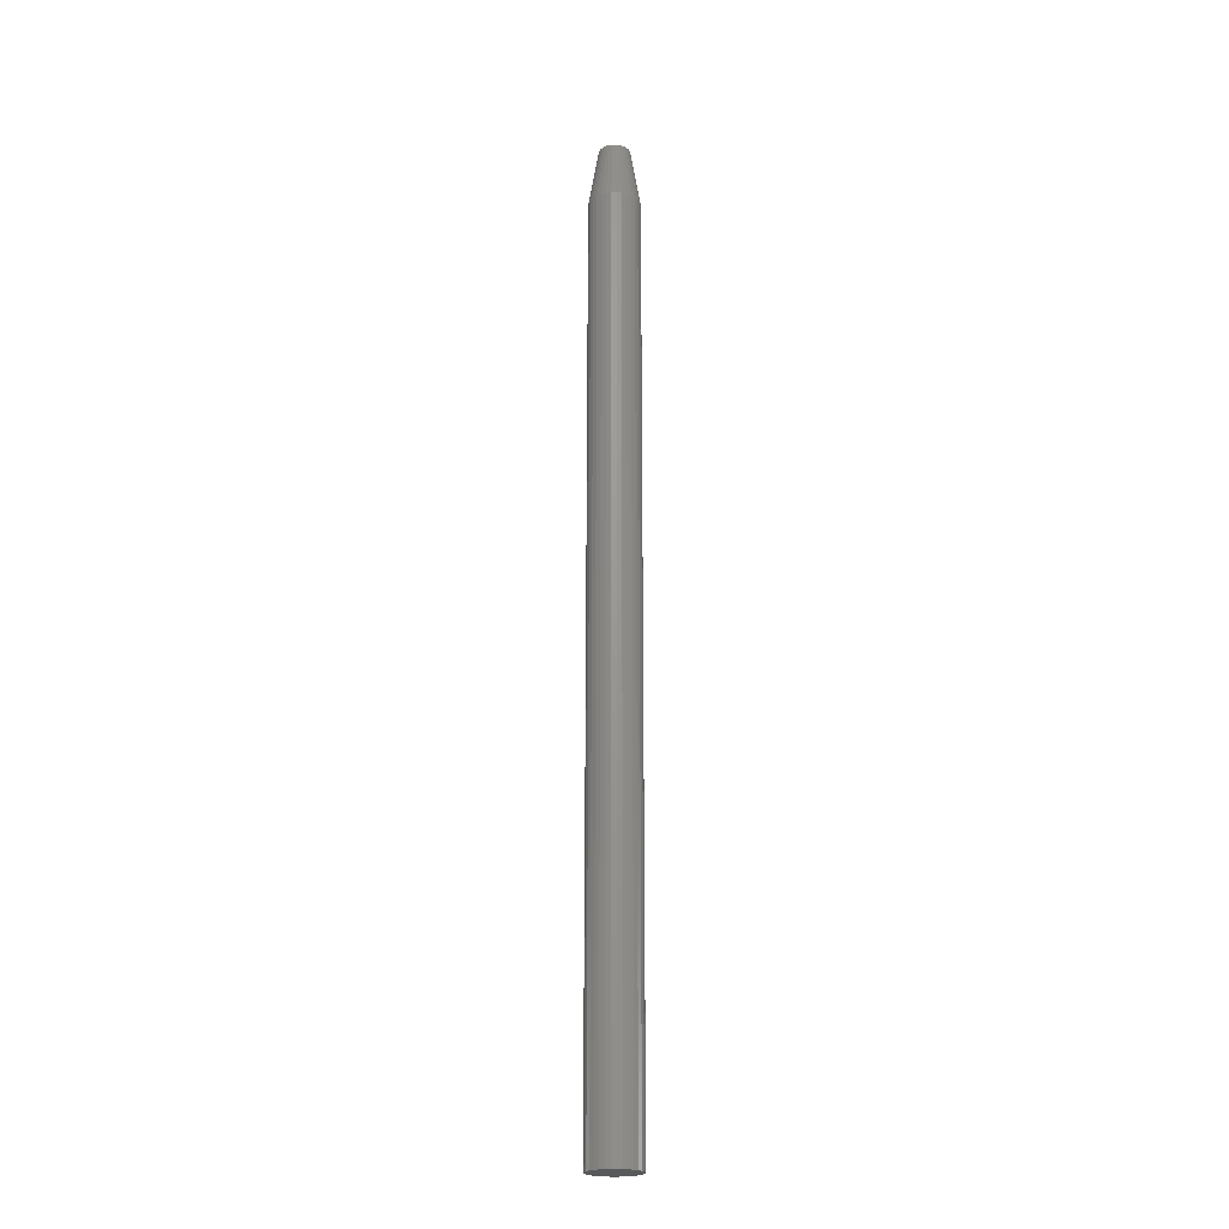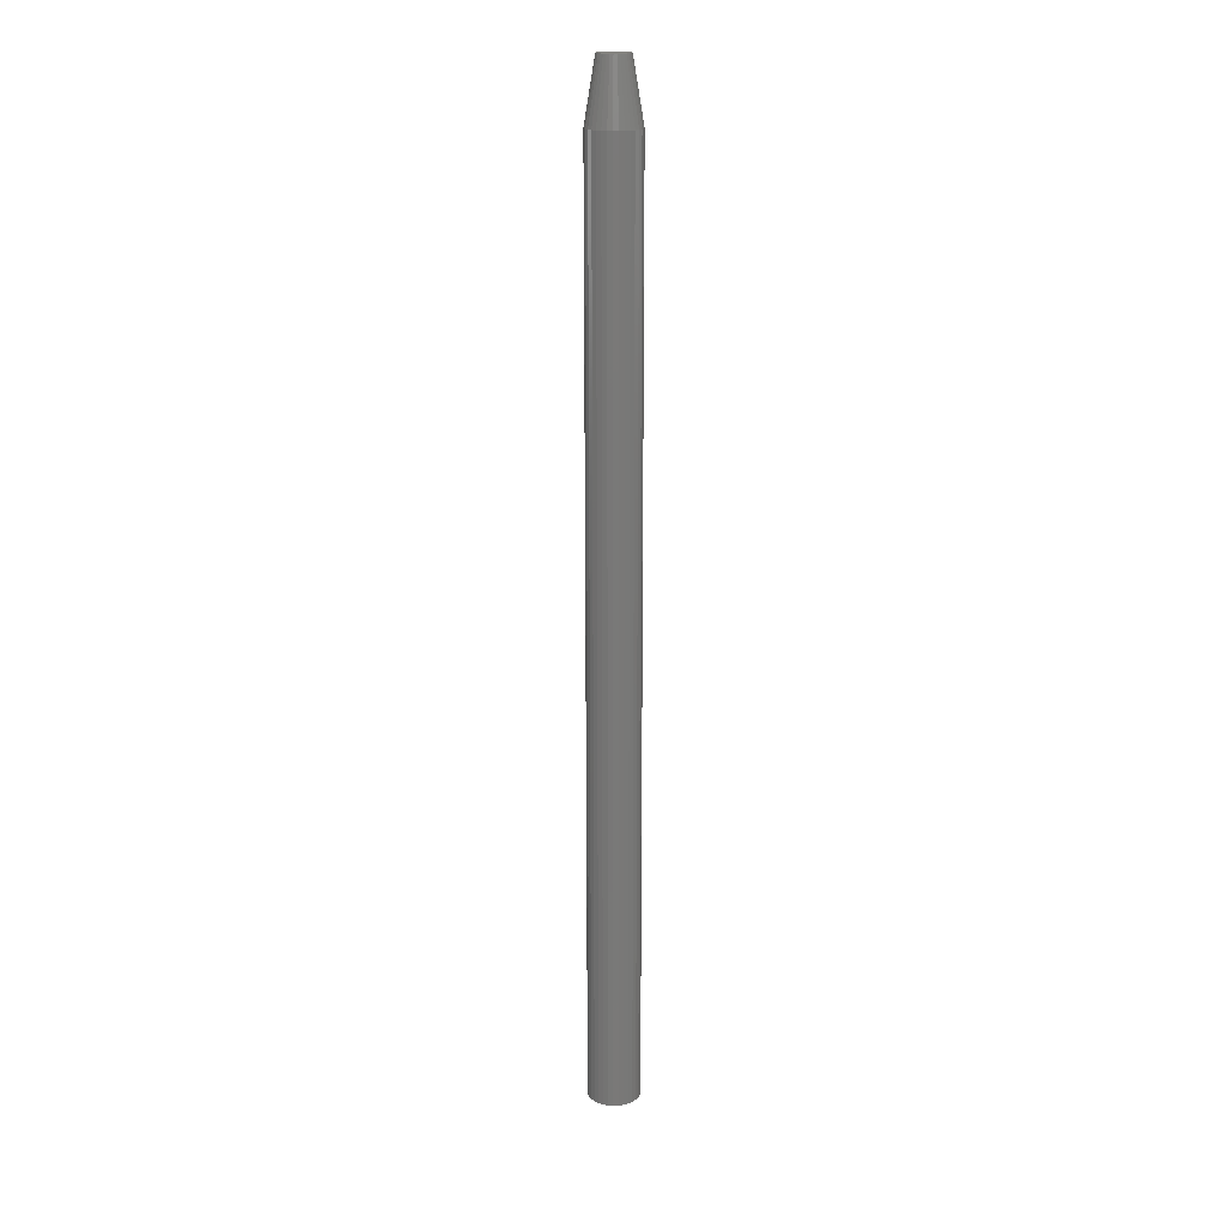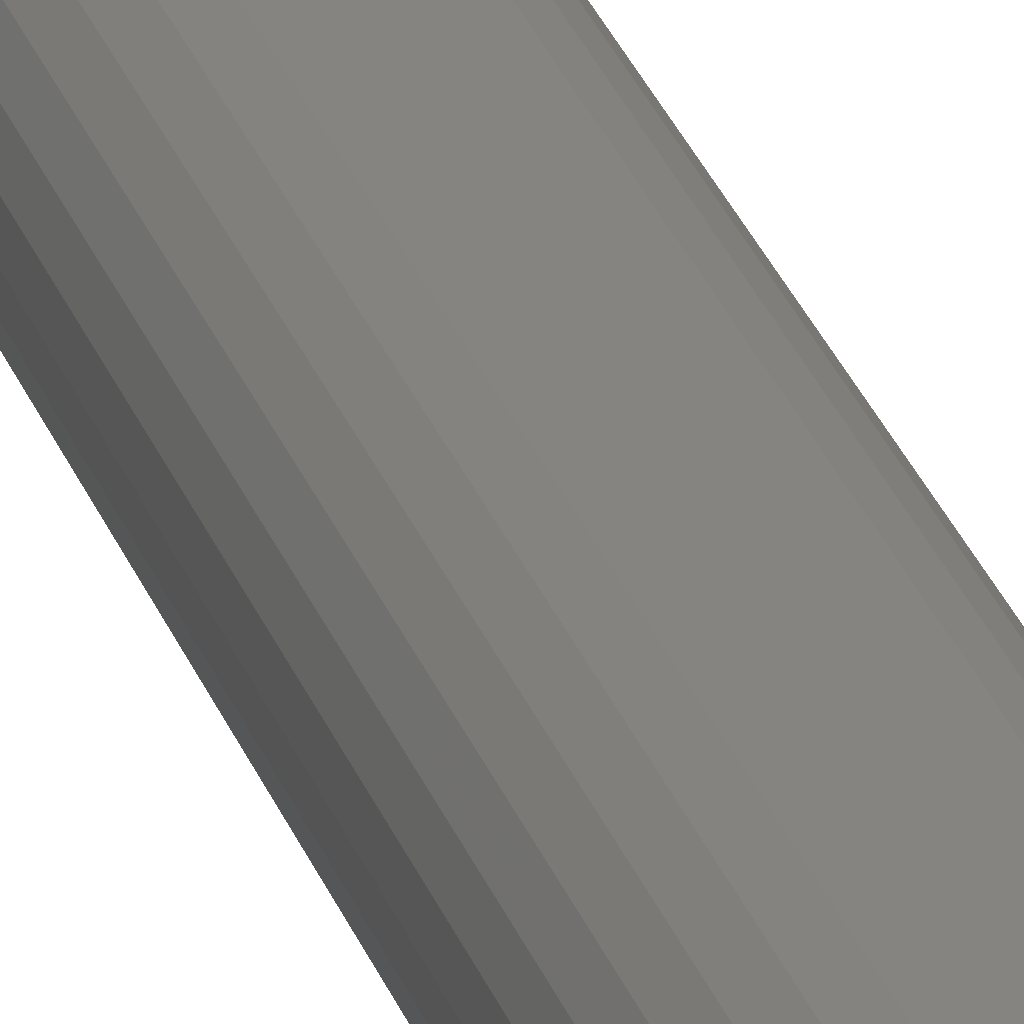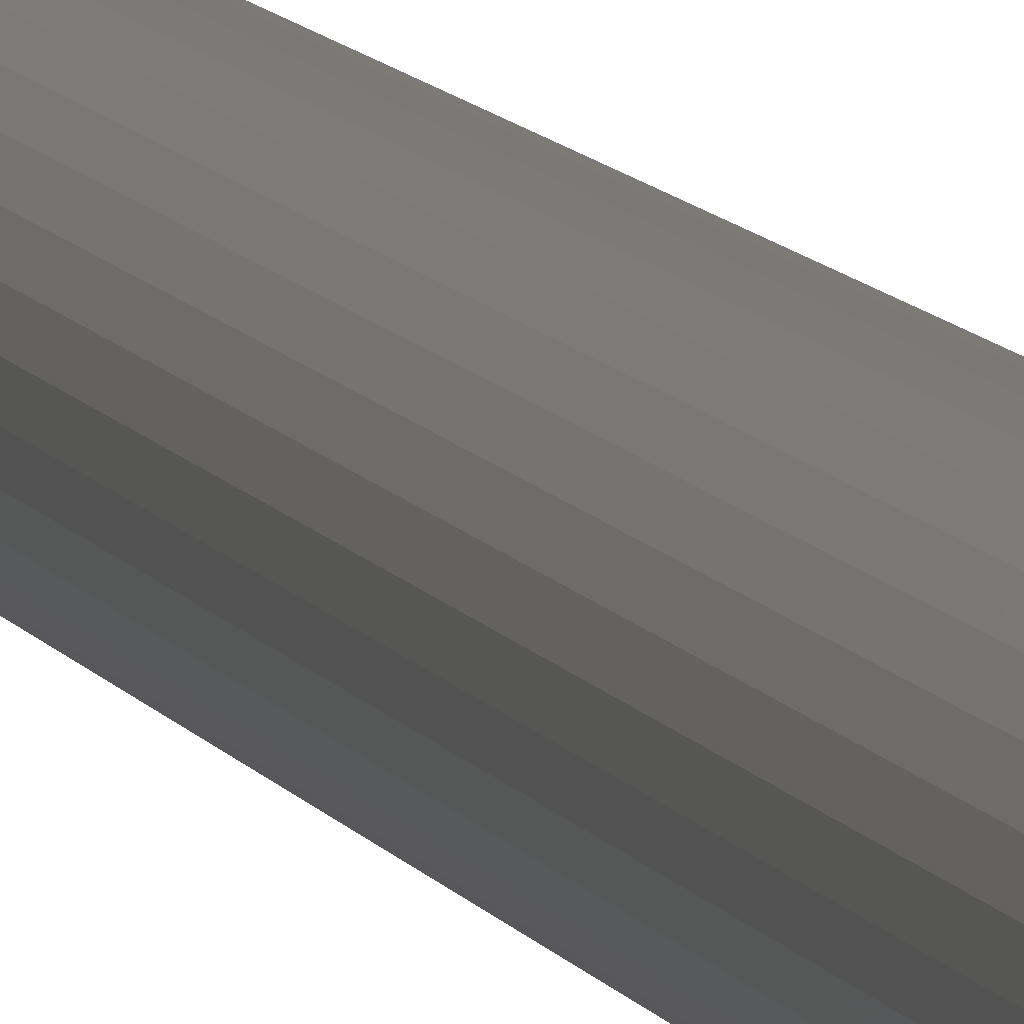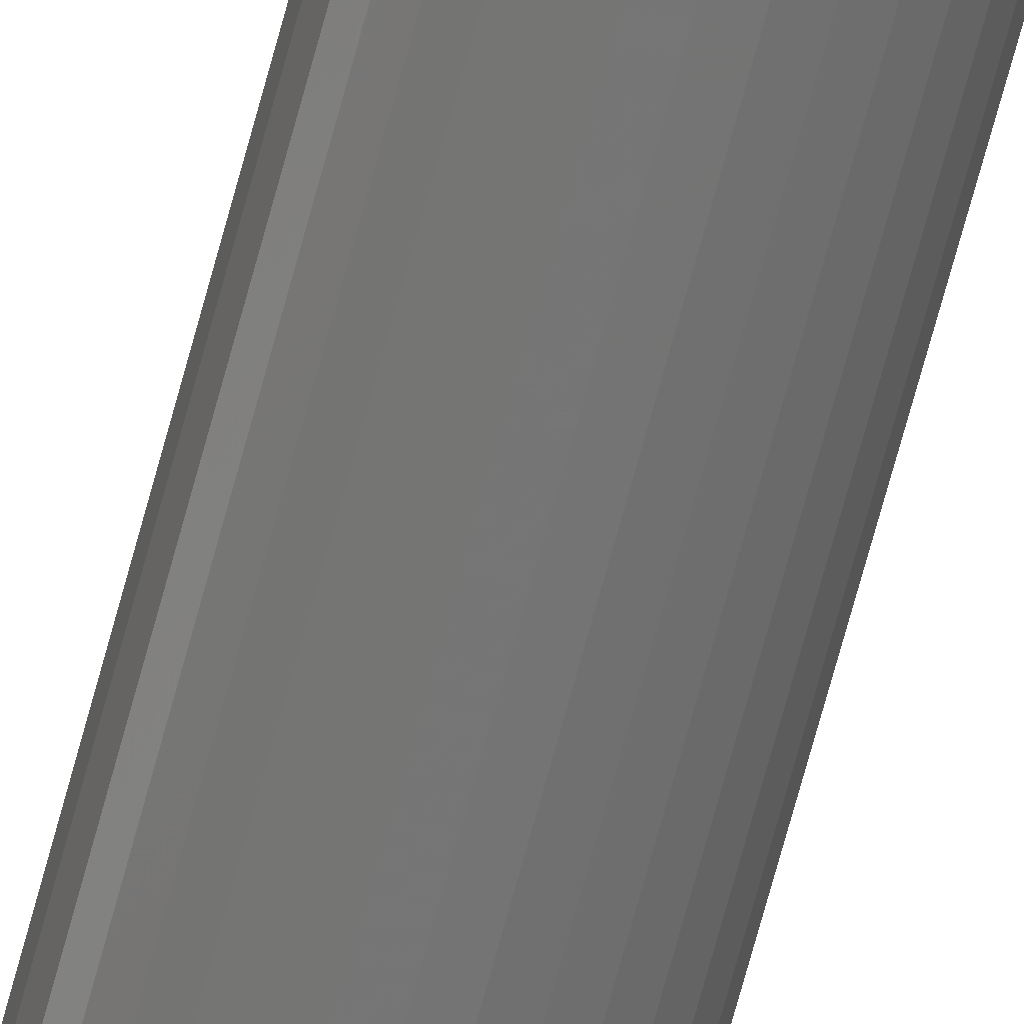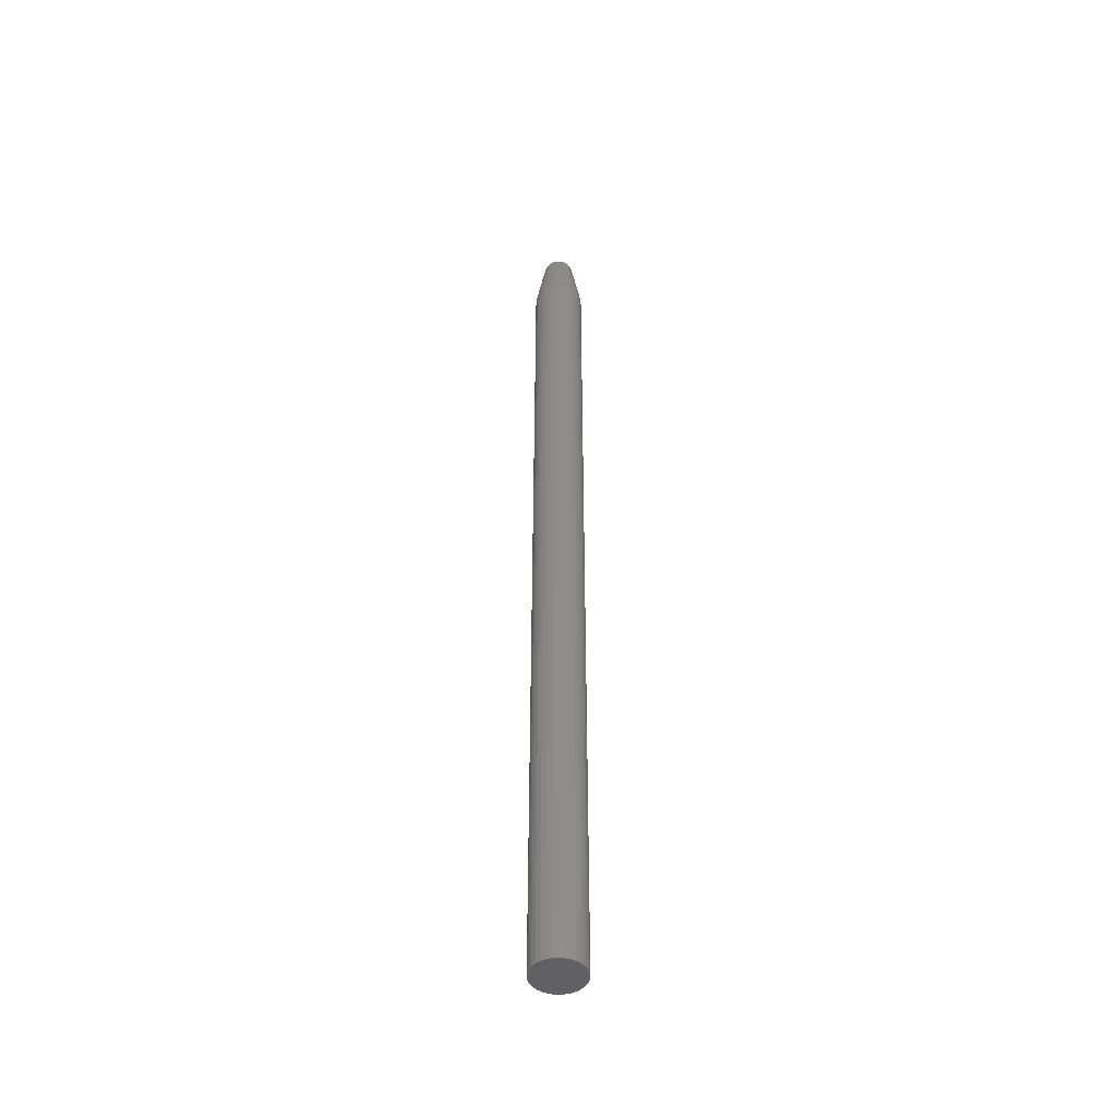
<metadata>
{"format":"stl","ext":"stl","renderer":"f3d","projection":"perspective","resolution":1024,"background":"white","views":[{"elev":-21.8,"azim":130.9,"up":"+Z"},{"elev":18.2,"azim":136.8,"up":"+Z"},{"elev":20.1,"azim":167.4,"up":"+Y"},{"elev":6.2,"azim":168.5,"up":"+Y"},{"elev":-67.5,"azim":-14.8,"up":"+Y"},{"elev":-46.6,"azim":125.4,"up":"+Z"}]}
</metadata>
<code>
# stl→obj: 96 verts, 188 faces
v 0.01074 0.009915 0.75
v -0.00432 0.008432 0.75
v 0.01254 0.008432 0.75
v -0.005803 0.006625 0.75
v 0.01403 0.006625 0.75
v -0.006905 0.004563 0.75
v 0.01513 0.004563 0.75
v 0.01513 -0.004563 0.75
v -0.005803 -0.006625 0.75
v 0.01403 -0.006625 0.75
v -0.00432 -0.008432 0.75
v 0.01254 -0.008432 0.75
v -0.002513 -0.009915 0.75
v -0.002513 0.009915 0.75
v 0.008675 0.01102 0.75
v 0.006438 0.0117 0.75
v 0.004112 0.01192 0.75
v 0.001786 0.0117 0.75
v -0.0004514 0.01102 0.75
v 0.01074 -0.009915 0.75
v -0.0004514 -0.01102 0.75
v 0.001786 -0.0117 0.75
v 0.004112 -0.01192 0.75
v 0.006438 -0.0117 0.75
v 0.008675 -0.01102 0.75
v 0.01581 0.002326 0.75
v -0.007583 0.002326 0.75
v 0.01604 7.037e-18 0.75
v -0.007812 2.371e-08 0.75
v 0.01581 -0.002326 0.75
v -0.007583 -0.002326 0.75
v -0.006905 -0.004563 0.75
v 0.02385 0 0
v 0.02385 -4.834e-18 0.7031
v 0.02347 -0.00385 0
v 0.02347 -0.00385 0.7031
v 0.02235 -0.007553 0
v 0.02235 -0.007553 0.7031
v 0.02052 -0.01097 0
v 0.02052 -0.01097 0.7031
v 0.01807 -0.01396 0
v 0.01807 -0.01396 0.7031
v 0.01508 -0.01641 0
v 0.01508 -0.01641 0.7031
v 0.01166 -0.01823 0
v 0.01166 -0.01823 0.7031
v 0.007962 -0.01936 0
v 0.007962 -0.01936 0.7031
v 0.004112 -0.01974 0
v 0.004112 -0.01974 0.7031
v 0.0002614 -0.01936 0
v 0.0002614 -0.01936 0.7031
v -0.003441 -0.01823 0
v -0.003441 -0.01823 0.7031
v -0.006853 -0.01641 0
v -0.006853 -0.01641 0.7031
v -0.009844 -0.01396 0
v -0.009844 -0.01396 0.7031
v -0.0123 -0.01097 0
v -0.0123 -0.01097 0.7031
v -0.01412 -0.007553 0
v -0.01412 -0.007553 0.7031
v -0.01525 -0.00385 0
v -0.01525 -0.00385 0.7031
v -0.01562 2.417e-18 0
v -0.01562 2.417e-18 0.7031
v -0.01525 0.00385 0
v -0.01525 0.00385 0.7031
v -0.01412 0.007553 0
v -0.01412 0.007553 0.7031
v -0.0123 0.01097 0
v -0.0123 0.01097 0.7031
v -0.009844 0.01396 0
v -0.009844 0.01396 0.7031
v -0.006853 0.01641 0
v -0.006853 0.01641 0.7031
v -0.003441 0.01823 0
v -0.003441 0.01823 0.7031
v 0.0002614 0.01936 0
v 0.0002614 0.01936 0.7031
v 0.004112 0.01974 0
v 0.004112 0.01974 0.7031
v 0.007962 0.01936 0
v 0.007962 0.01936 0.7031
v 0.01166 0.01823 0
v 0.01166 0.01823 0.7031
v 0.01508 0.01641 0
v 0.01508 0.01641 0.7031
v 0.01807 0.01396 0
v 0.01807 0.01396 0.7031
v 0.02052 0.01097 0
v 0.02052 0.01097 0.7031
v 0.02235 0.007553 0
v 0.02235 0.007553 0.7031
v 0.02347 0.00385 0
v 0.02347 0.00385 0.7031
f 1 2 3
f 2 4 3
f 3 4 5
f 5 4 6
f 5 6 7
f 8 9 10
f 10 9 11
f 10 11 12
f 11 13 12
f 14 2 1
f 14 1 15
f 14 15 16
f 14 16 17
f 14 17 18
f 14 18 19
f 20 12 13
f 20 13 21
f 20 21 22
f 20 22 23
f 20 23 24
f 20 24 25
f 7 6 26
f 26 6 27
f 26 27 28
f 28 27 29
f 28 29 30
f 30 29 31
f 30 31 8
f 8 31 32
f 8 32 9
f 33 34 35
f 35 34 36
f 35 36 37
f 37 36 38
f 37 38 39
f 39 38 40
f 39 40 41
f 41 40 42
f 41 42 43
f 43 42 44
f 43 44 45
f 45 44 46
f 45 46 47
f 47 46 48
f 47 48 49
f 49 48 50
f 49 50 51
f 51 50 52
f 51 52 53
f 53 52 54
f 53 54 55
f 55 54 56
f 55 56 57
f 57 56 58
f 57 58 59
f 59 58 60
f 59 60 61
f 61 60 62
f 61 62 63
f 63 62 64
f 63 64 65
f 65 64 66
f 65 66 67
f 67 66 68
f 67 68 69
f 69 68 70
f 69 70 71
f 71 70 72
f 71 72 73
f 73 72 74
f 73 74 75
f 75 74 76
f 75 76 77
f 77 76 78
f 77 78 79
f 79 78 80
f 79 80 81
f 81 80 82
f 81 82 83
f 83 82 84
f 83 84 85
f 85 84 86
f 85 86 87
f 87 86 88
f 87 88 89
f 89 88 90
f 89 90 91
f 91 90 92
f 91 92 93
f 93 92 94
f 93 94 95
f 95 94 96
f 95 96 33
f 33 96 34
f 82 16 84
f 84 16 15
f 84 15 86
f 86 15 1
f 86 1 88
f 88 1 3
f 88 3 90
f 90 3 5
f 90 5 92
f 92 5 7
f 92 7 94
f 94 7 26
f 94 26 96
f 96 26 28
f 96 28 34
f 16 82 17
f 17 82 80
f 17 80 18
f 18 80 78
f 18 78 19
f 19 78 76
f 19 76 14
f 14 76 74
f 14 74 2
f 2 74 72
f 2 72 4
f 4 72 70
f 4 70 6
f 6 70 68
f 6 68 27
f 27 68 66
f 27 66 29
f 50 22 52
f 52 22 21
f 52 21 54
f 54 21 13
f 54 13 56
f 56 13 11
f 56 11 58
f 58 11 9
f 58 9 60
f 60 9 32
f 60 32 62
f 62 32 31
f 62 31 64
f 64 31 29
f 64 29 66
f 22 50 23
f 23 50 48
f 23 48 24
f 24 48 46
f 24 46 25
f 25 46 44
f 25 44 20
f 20 44 42
f 20 42 12
f 12 42 40
f 12 40 10
f 10 40 38
f 10 38 8
f 8 38 36
f 8 36 30
f 30 36 34
f 30 34 28
f 77 79 81
f 77 81 83
f 85 77 83
f 75 77 85
f 87 75 85
f 73 75 87
f 89 73 87
f 71 73 89
f 91 71 89
f 69 71 91
f 93 69 91
f 67 69 93
f 95 67 93
f 37 61 35
f 59 61 37
f 39 59 37
f 57 59 39
f 41 57 39
f 55 57 41
f 43 55 41
f 53 55 43
f 45 53 43
f 51 53 45
f 49 51 45
f 47 49 45
f 61 63 35
f 35 63 65
f 35 65 33
f 33 65 67
f 33 67 95

</code>
